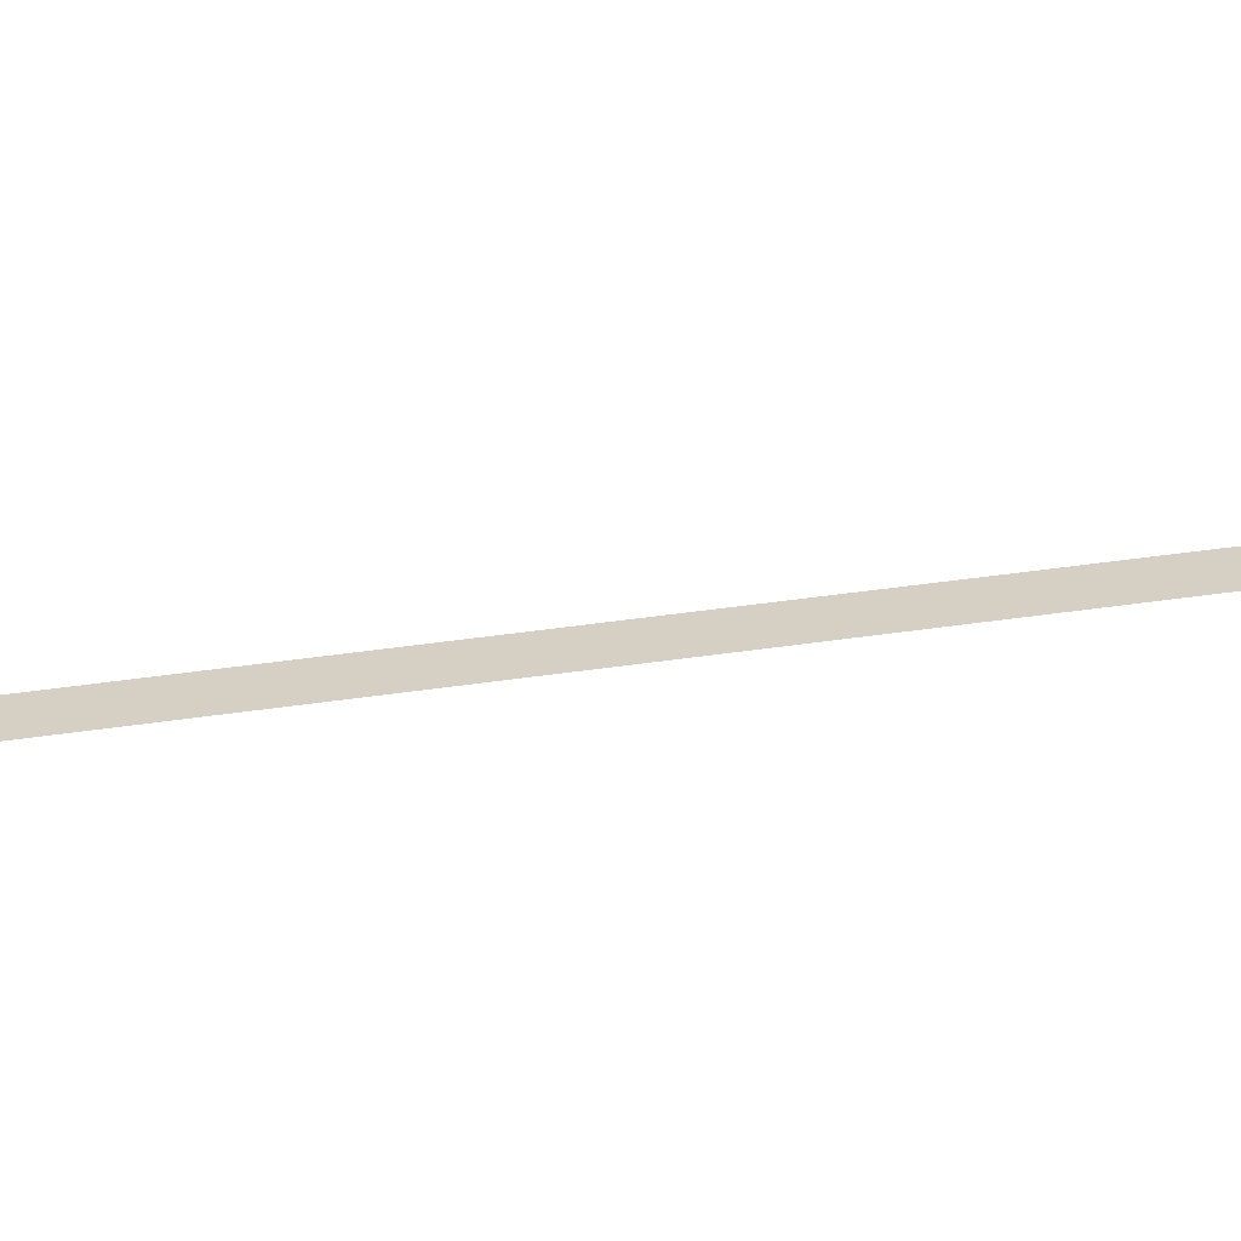
<metadata>
{"format":"obj","ext":"obj","renderer":"f3d","projection":"perspective","resolution":1024,"background":"white","views":[{"elev":26.0,"azim":74.1,"up":"+Z"}]}
</metadata>
<code>
o #ID1069
v 0.02489 0.5363 -0.06607
v 0.0166 -0.5272 -0.06607
v 0.01414 -0.5272 -0.06607
v 0.01414 -0.5272 -0.06607
v 0.0166 -0.5272 -0.06607
v 0.02489 0.5363 -0.06607
f 1 2 3
f 4 5 6

</code>
